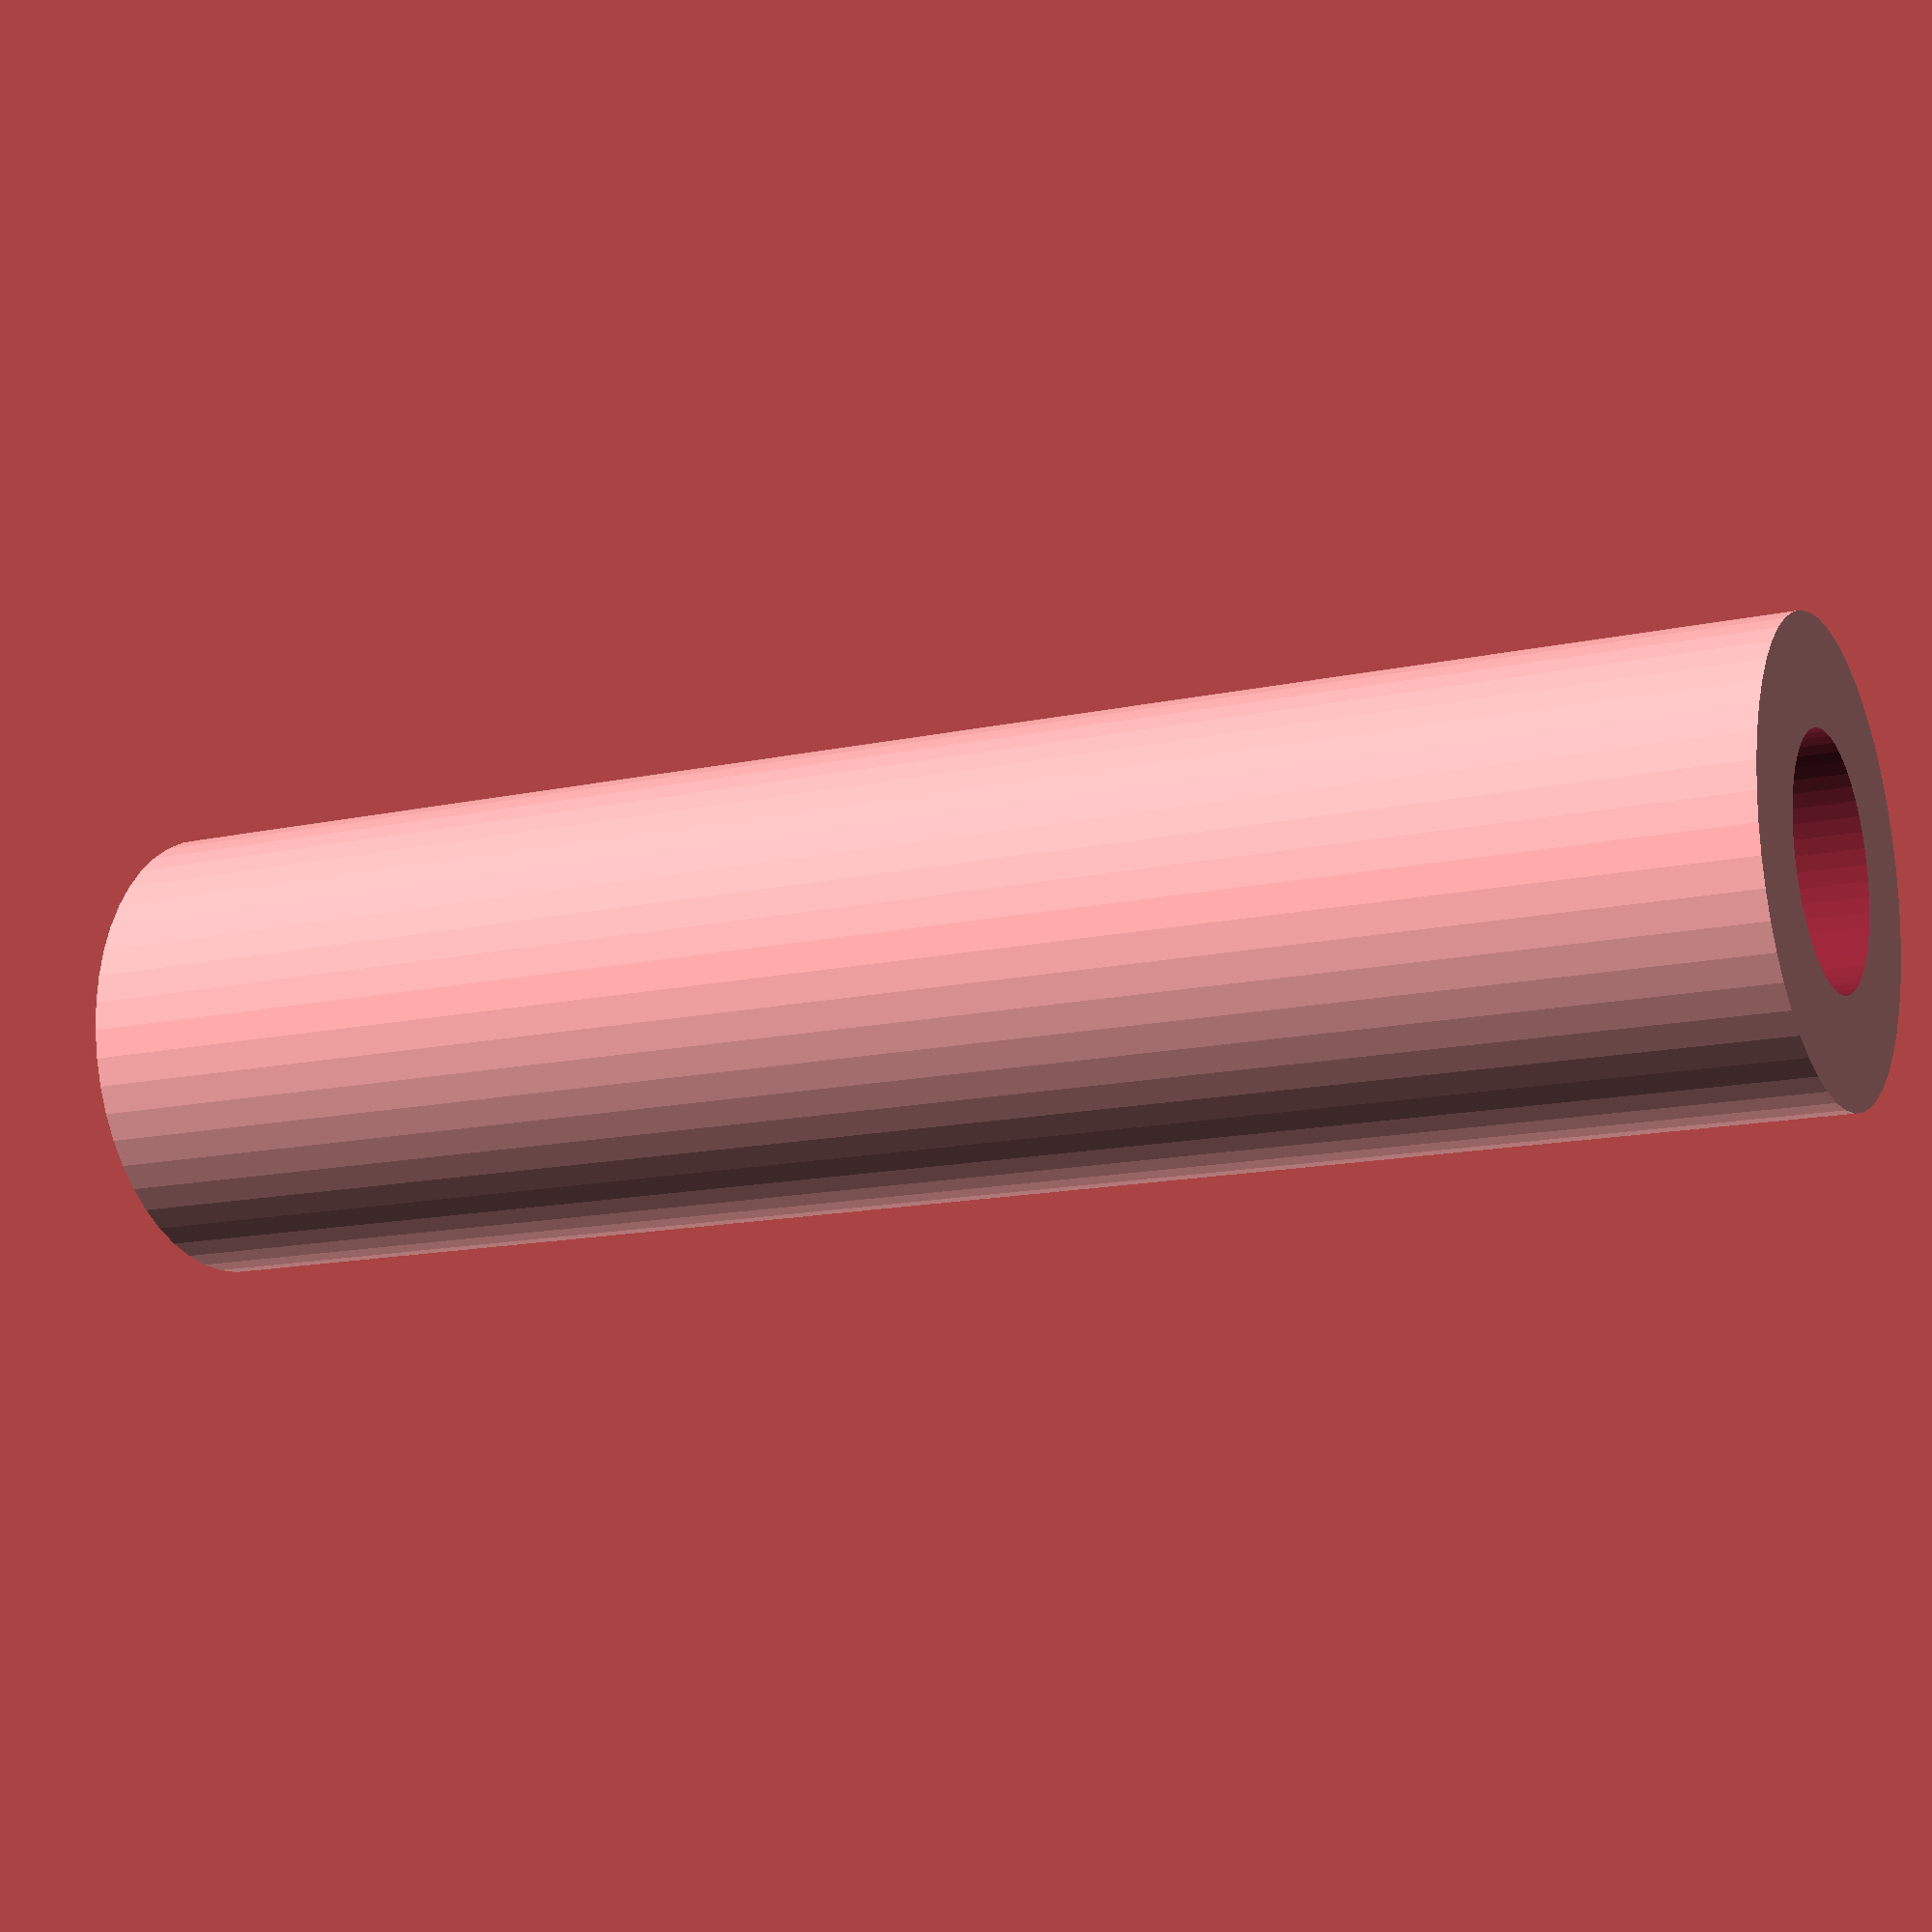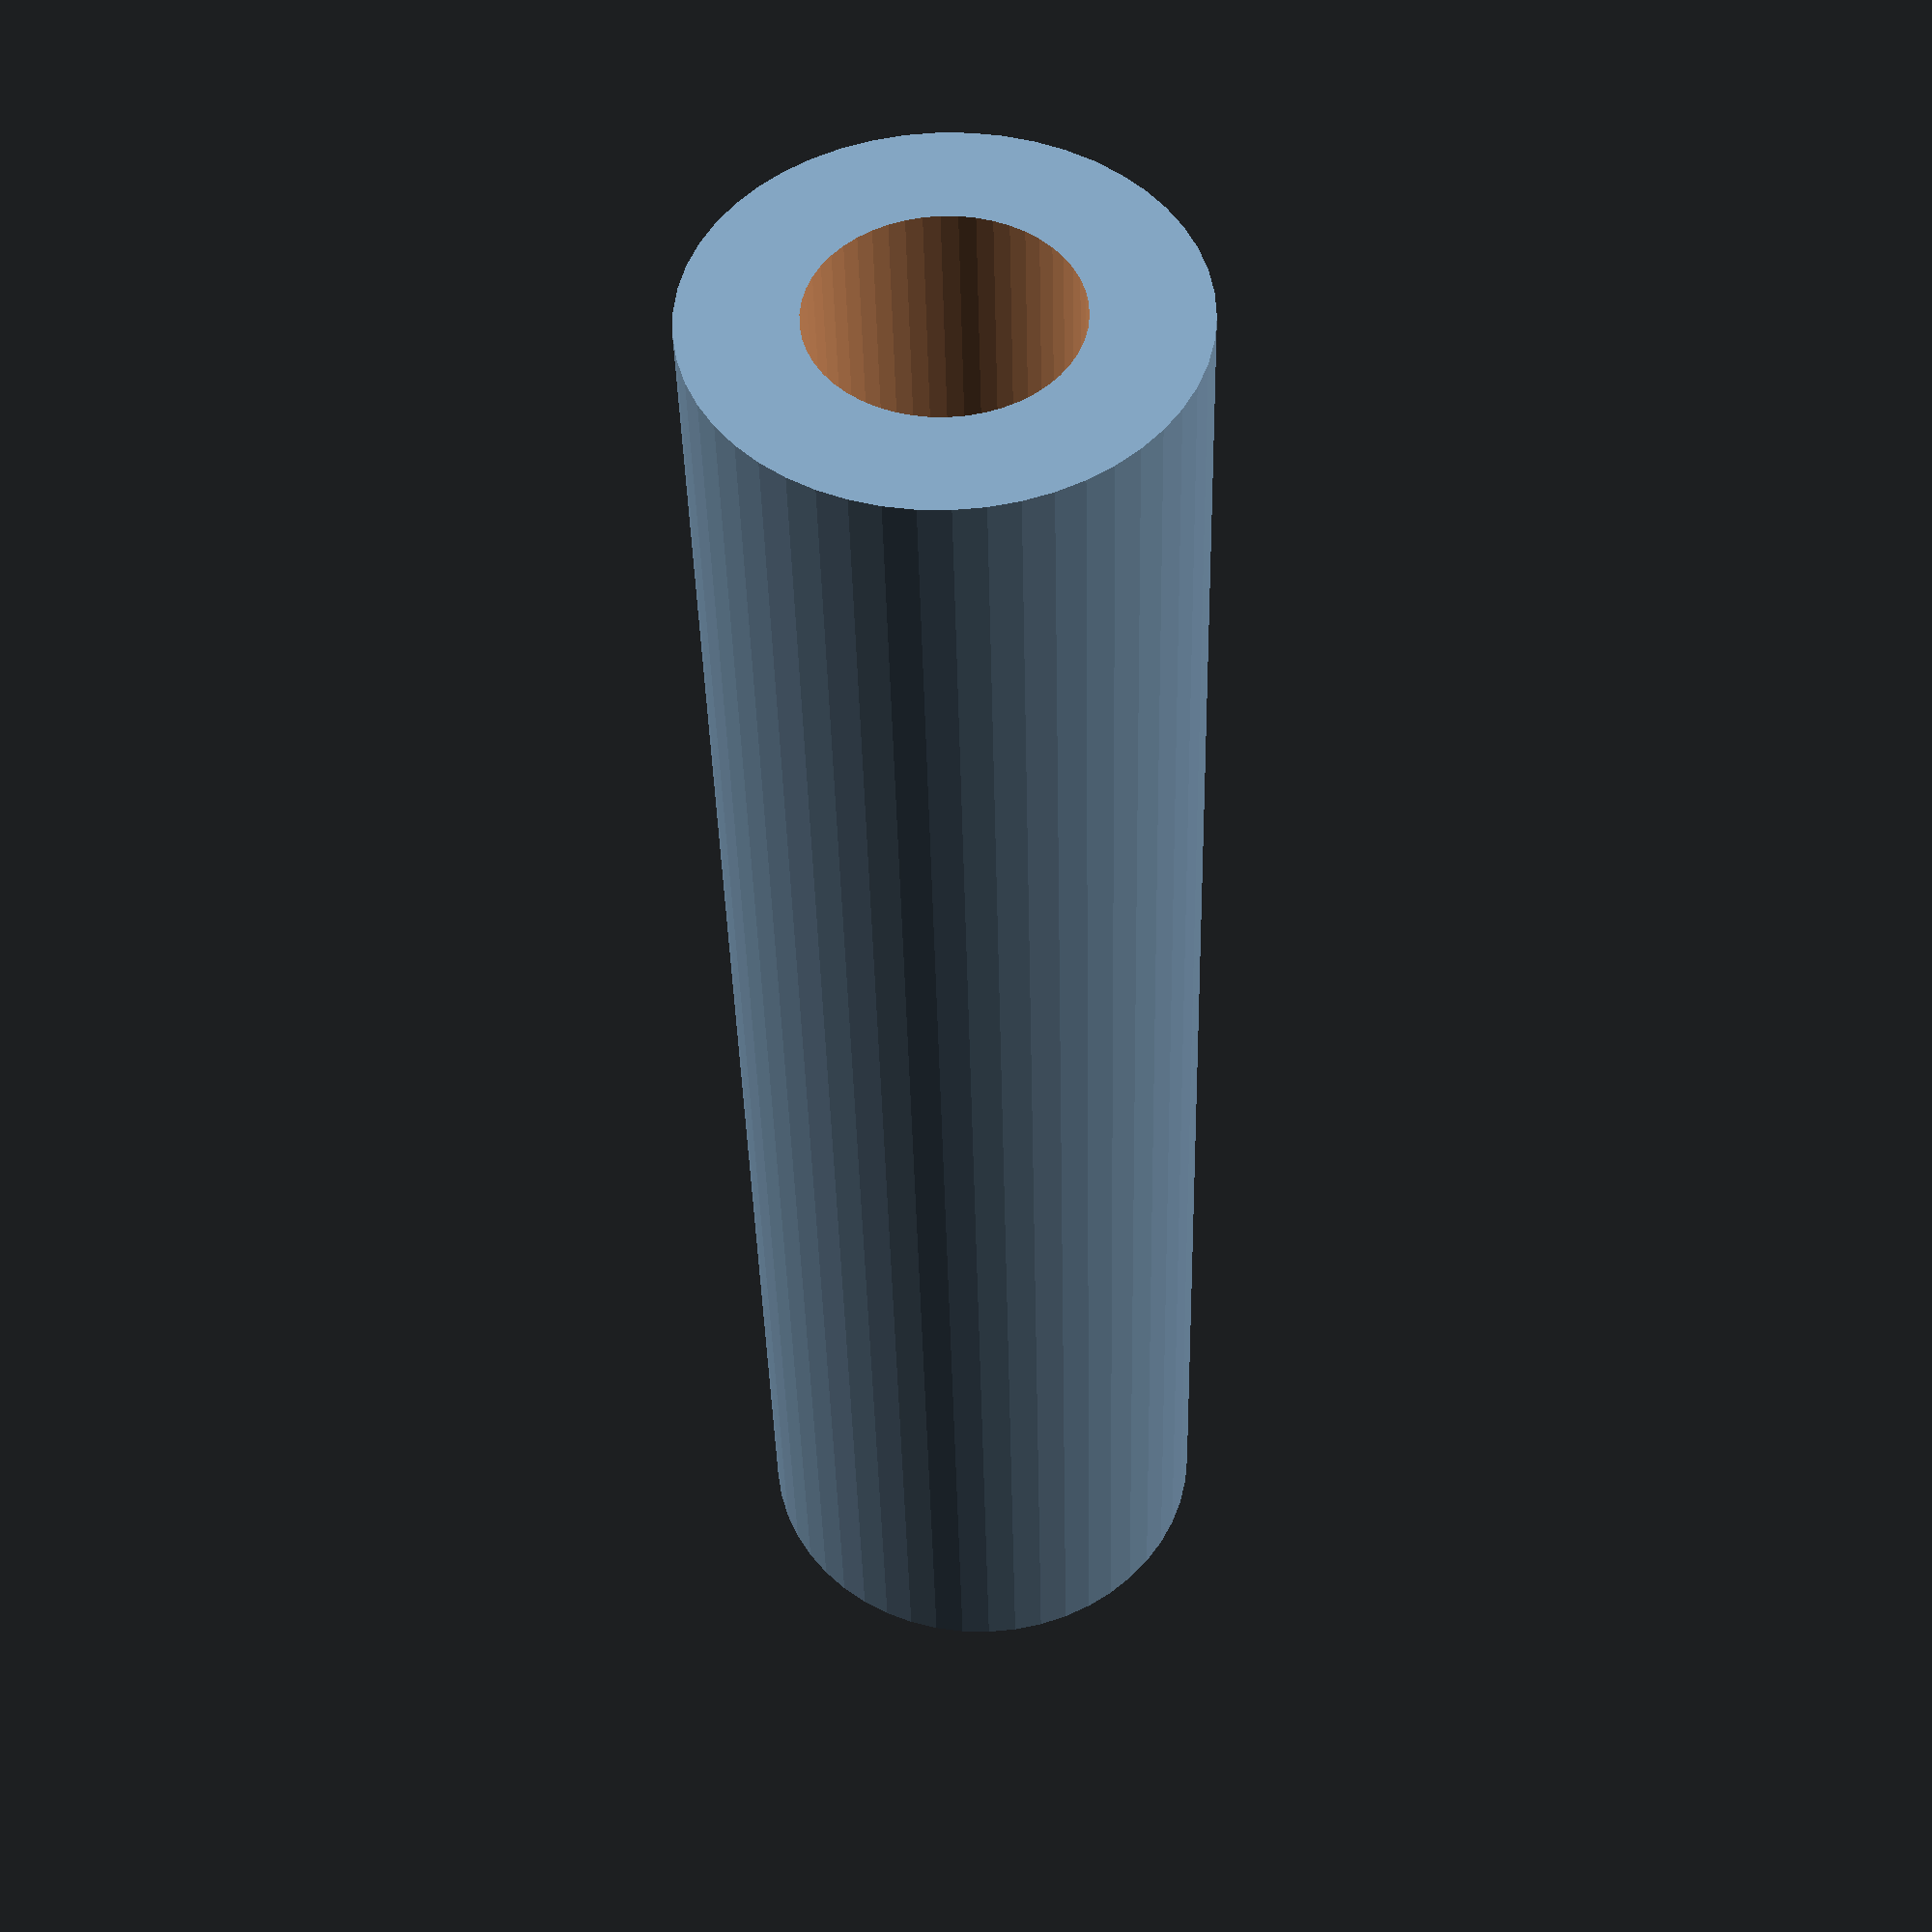
<openscad>
$fn = 50;


difference() {
	union() {
		translate(v = [0, 0, -28.5000000000]) {
			cylinder(h = 57, r = 7.5000000000);
		}
	}
	union() {
		translate(v = [0, 0, -100.0000000000]) {
			cylinder(h = 200, r = 4.0000000000);
		}
	}
}
</openscad>
<views>
elev=194.4 azim=174.4 roll=244.1 proj=p view=wireframe
elev=39.0 azim=192.5 roll=181.2 proj=p view=solid
</views>
